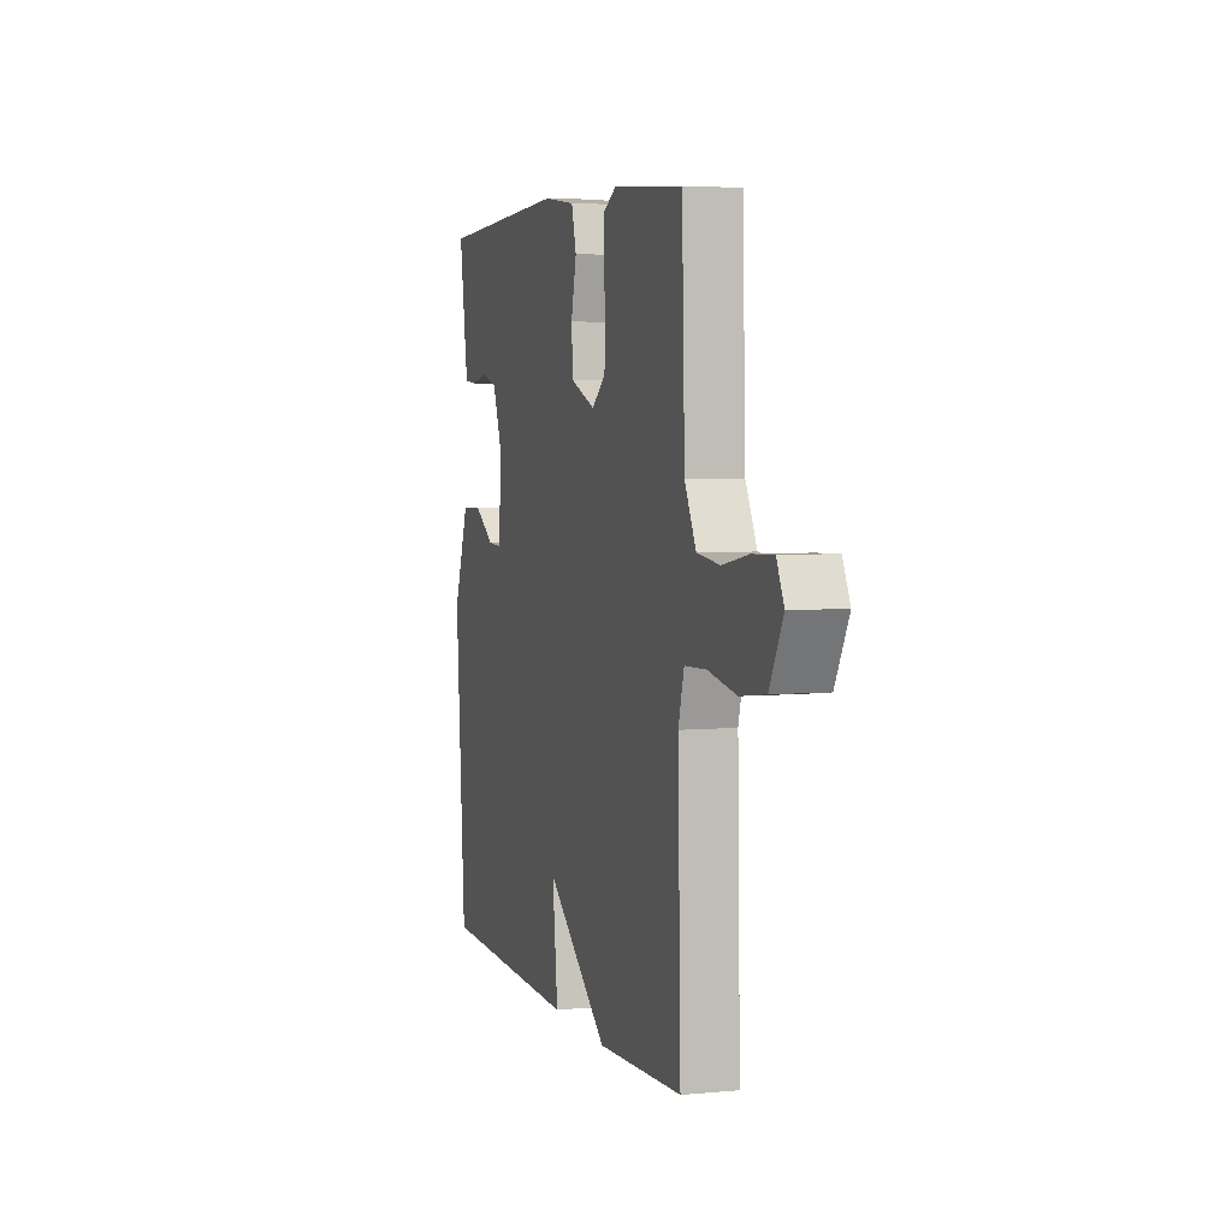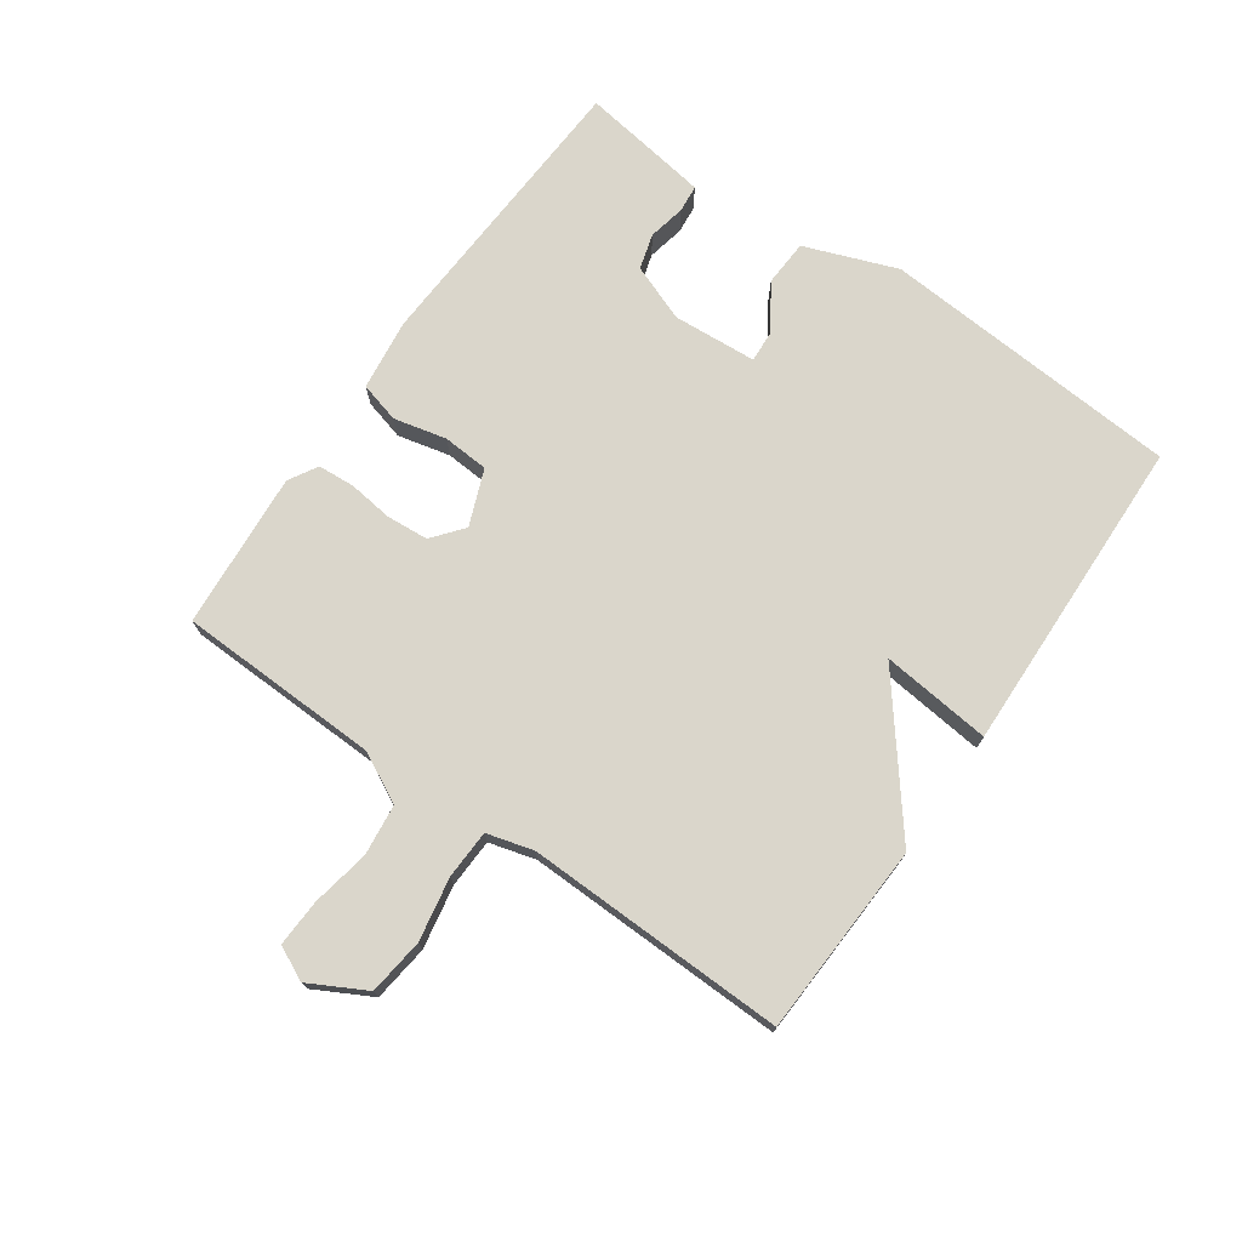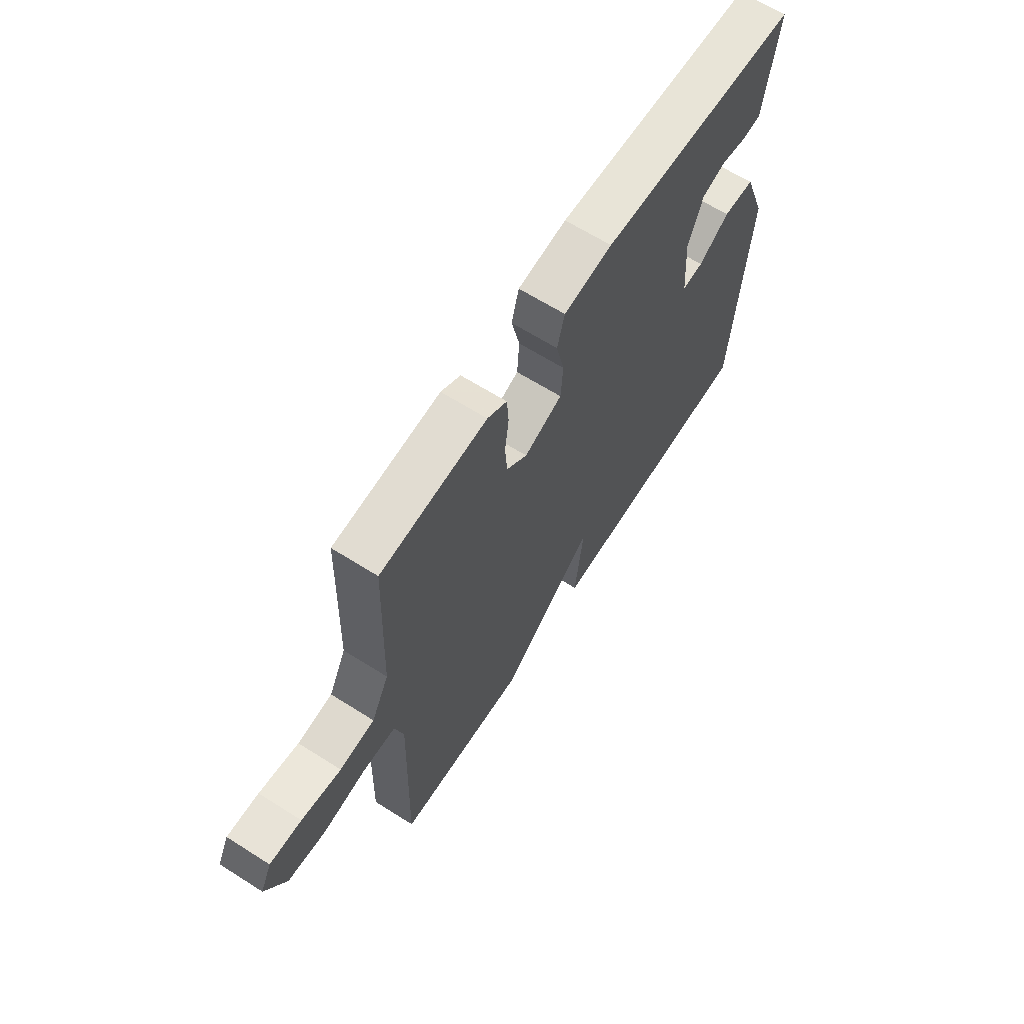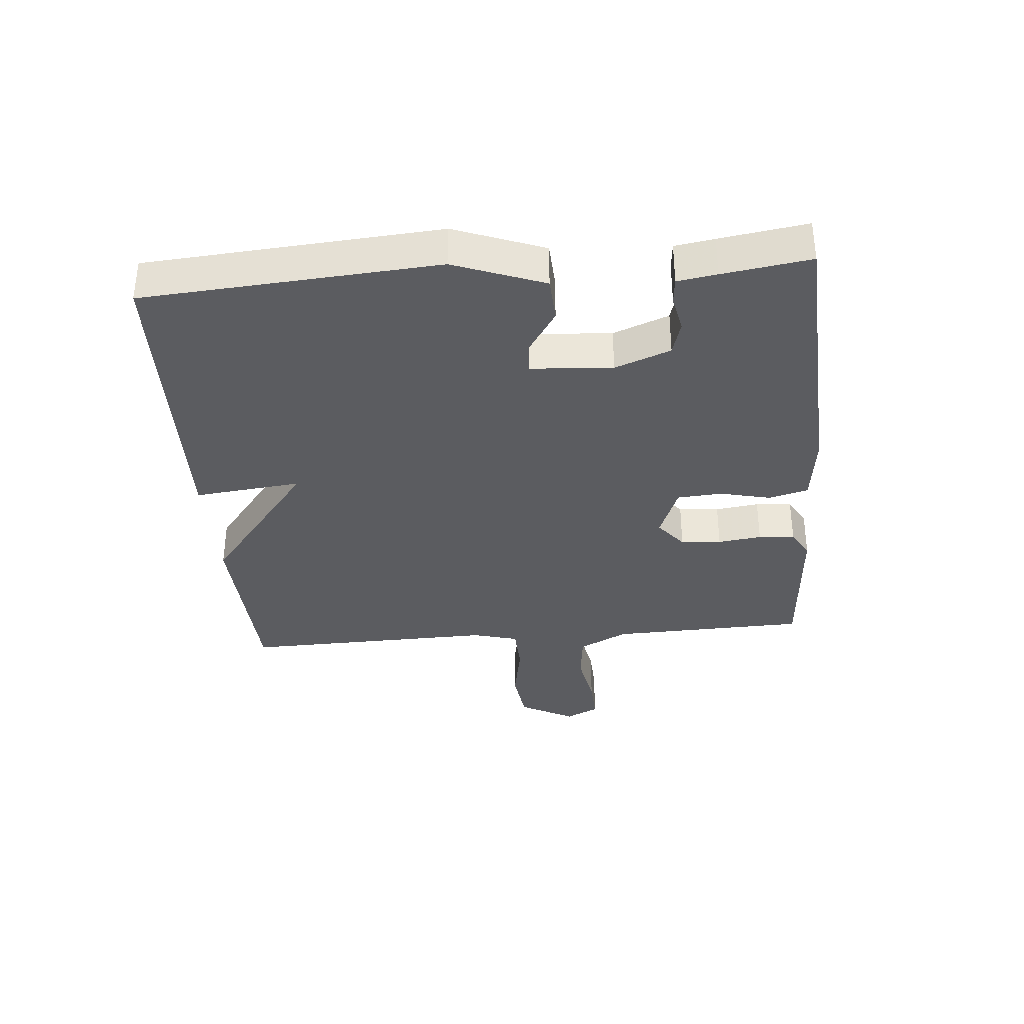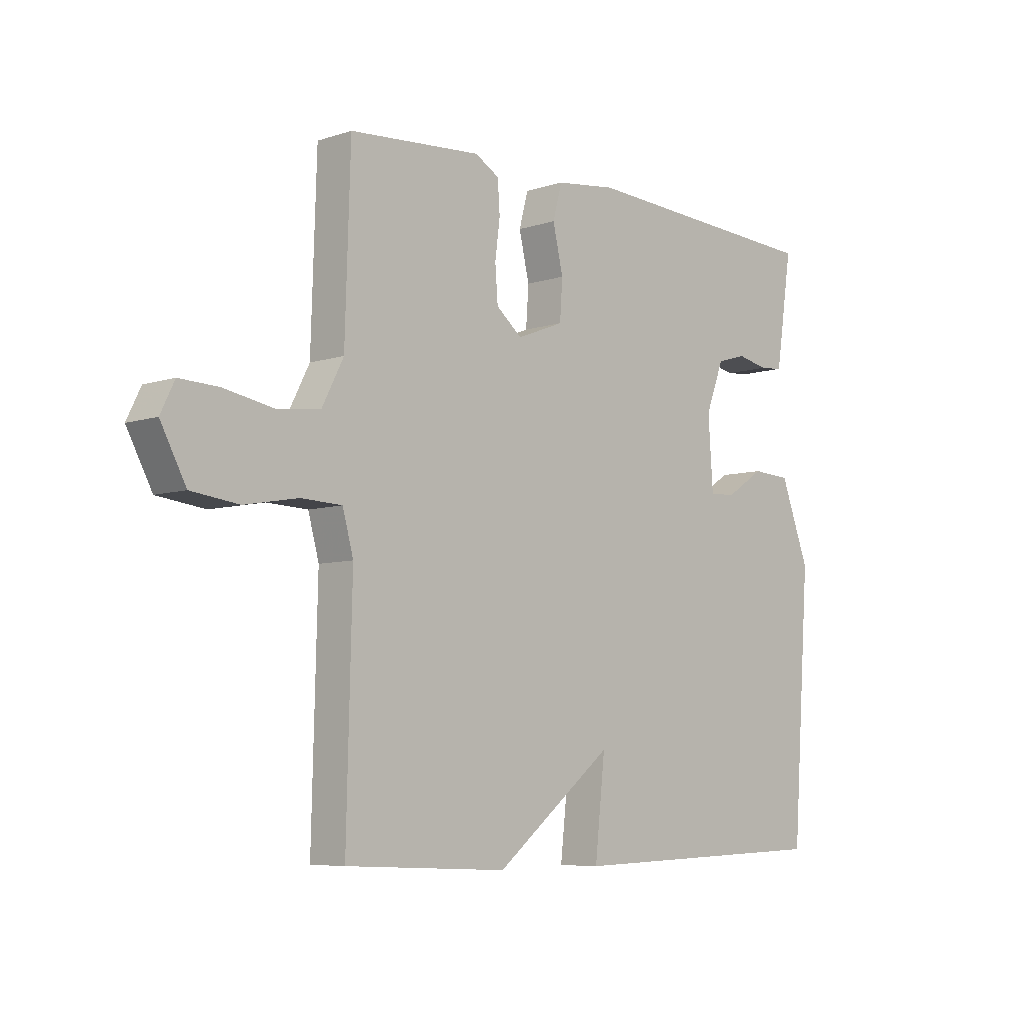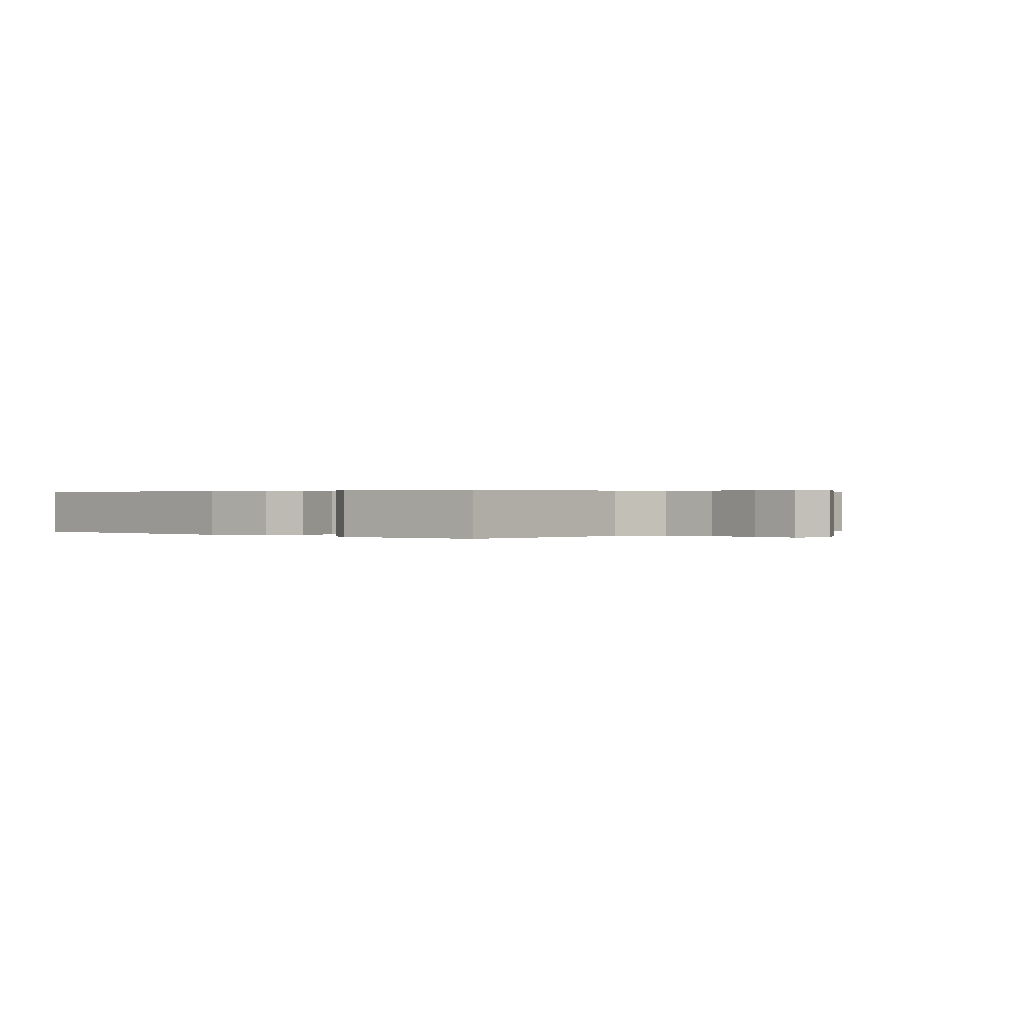
<metadata>
{"format":"obj","ext":"obj","renderer":"f3d","projection":"perspective","resolution":1024,"background":"white","views":[{"elev":4.6,"azim":72.9,"up":"+Z"},{"elev":73.8,"azim":124.9,"up":"+Y"},{"elev":64.7,"azim":122.5,"up":"+Z"},{"elev":-35.1,"azim":-85.1,"up":"+Y"},{"elev":-6.8,"azim":133.6,"up":"+Z"},{"elev":0.3,"azim":41.1,"up":"+Y"}]}
</metadata>
<code>
v -0.5 0.07 -0.5
v -0.534 0.07 -0.03
v -0.48 0.07 0.114
v -0.408 0.07 0.118
v -0.337 0.07 0.072
v -0.288 0.07 0.069
v -0.279 0.07 0.2
v -0.313 0.07 0.289
v -0.368 0.07 0.305
v -0.426 0.07 0.293
v -0.469 0.07 0.297
v -0.479 0.07 0.36
v -0.5 0.07 0.5
v -0.04 0.07 0.525
v 0.072 0.07 0.511
v 0.089 0.07 0.448
v 0.07 0.07 0.366
v 0.075 0.07 0.294
v 0.162 0.07 0.26
v 0.21 0.07 0.299
v 0.215 0.07 0.364
v 0.206 0.07 0.434
v 0.21 0.07 0.492
v 0.255 0.07 0.518
v 0.5 0.07 0.5
v 0.51 0.07 0.184
v 0.55 0.07 0.106
v 0.63 0.07 0.097
v 0.721 0.07 0.114
v 0.794 0.07 0.117
v 0.82 0.07 0.064
v 0.773 0.07 -0.024
v 0.685 0.07 -0.035
v 0.586 0.07 -0.017
v 0.51 0.07 -0.02
v 0.49 0.07 -0.093
v 0.5 0.07 -0.5
v 0.199 0.07 -0.514
v -0.02 0.07 -0.342
v -0.001 0.07 -0.514
v -0.5 0 -0.5
v -0.534 0 -0.03
v -0.48 0 0.114
v -0.408 0 0.118
v -0.337 0 0.072
v -0.288 0 0.069
v -0.279 0 0.2
v -0.313 0 0.289
v -0.368 0 0.305
v -0.426 0 0.293
v -0.469 0 0.297
v -0.479 0 0.36
v -0.5 0 0.5
v -0.04 0 0.525
v 0.072 0 0.511
v 0.089 0 0.448
v 0.07 0 0.366
v 0.075 0 0.294
v 0.162 0 0.26
v 0.21 0 0.299
v 0.215 0 0.364
v 0.206 0 0.434
v 0.21 0 0.492
v 0.255 0 0.518
v 0.5 0 0.5
v 0.51 0 0.184
v 0.55 0 0.106
v 0.63 0 0.097
v 0.721 0 0.114
v 0.794 0 0.117
v 0.82 0 0.064
v 0.773 0 -0.024
v 0.685 0 -0.035
v 0.586 0 -0.017
v 0.51 0 -0.02
v 0.49 0 -0.093
v 0.5 0 -0.5
v 0.199 0 -0.514
v -0.02 0 -0.342
v -0.001 0 -0.514
f 3 4 5
f 2 3 5
f 1 2 5
f 40 1 5
f 39 40 5
f 39 5 6
f 38 39 6
f 37 38 6
f 36 37 6
f 35 36 6 7
f 34 35 7 8
f 32 33 34
f 31 32 34
f 30 31 34
f 29 30 34
f 28 29 34
f 27 28 34
f 26 27 34 8
f 24 25 26
f 23 24 26
f 22 23 26
f 21 22 26
f 20 21 26
f 19 20 26
f 19 26 8 9
f 18 19 9
f 17 18 9
f 16 17 9
f 14 15 16
f 13 14 16
f 12 13 16
f 11 12 16
f 10 11 16
f 9 10 16
f 45 44 43
f 45 43 42
f 45 42 41
f 45 41 80
f 45 80 79
f 46 45 79
f 46 79 78
f 46 78 77
f 46 77 76
f 47 46 76 75
f 48 47 75 74
f 74 73 72
f 74 72 71
f 74 71 70
f 74 70 69
f 74 69 68
f 74 68 67
f 48 74 67 66
f 66 65 64
f 66 64 63
f 66 63 62
f 66 62 61
f 66 61 60
f 66 60 59
f 49 48 66 59
f 49 59 58
f 49 58 57
f 49 57 56
f 56 55 54
f 56 54 53
f 56 53 52
f 56 52 51
f 56 51 50
f 56 50 49
f 1 41 42 2
f 2 42 43 3
f 3 43 44 4
f 4 44 45 5
f 5 45 46 6
f 6 46 47 7
f 7 47 48 8
f 8 48 49 9
f 9 49 50 10
f 10 50 51 11
f 11 51 52 12
f 12 52 53 13
f 13 53 54 14
f 14 54 55 15
f 15 55 56 16
f 16 56 57 17
f 17 57 58 18
f 18 58 59 19
f 19 59 60 20
f 20 60 61 21
f 21 61 62 22
f 22 62 63 23
f 23 63 64 24
f 24 64 65 25
f 25 65 66 26
f 26 66 67 27
f 27 67 68 28
f 28 68 69 29
f 29 69 70 30
f 30 70 71 31
f 31 71 72 32
f 32 72 73 33
f 33 73 74 34
f 34 74 75 35
f 35 75 76 36
f 36 76 77 37
f 37 77 78 38
f 38 78 79 39
f 39 79 80 40
f 40 80 41 1

</code>
